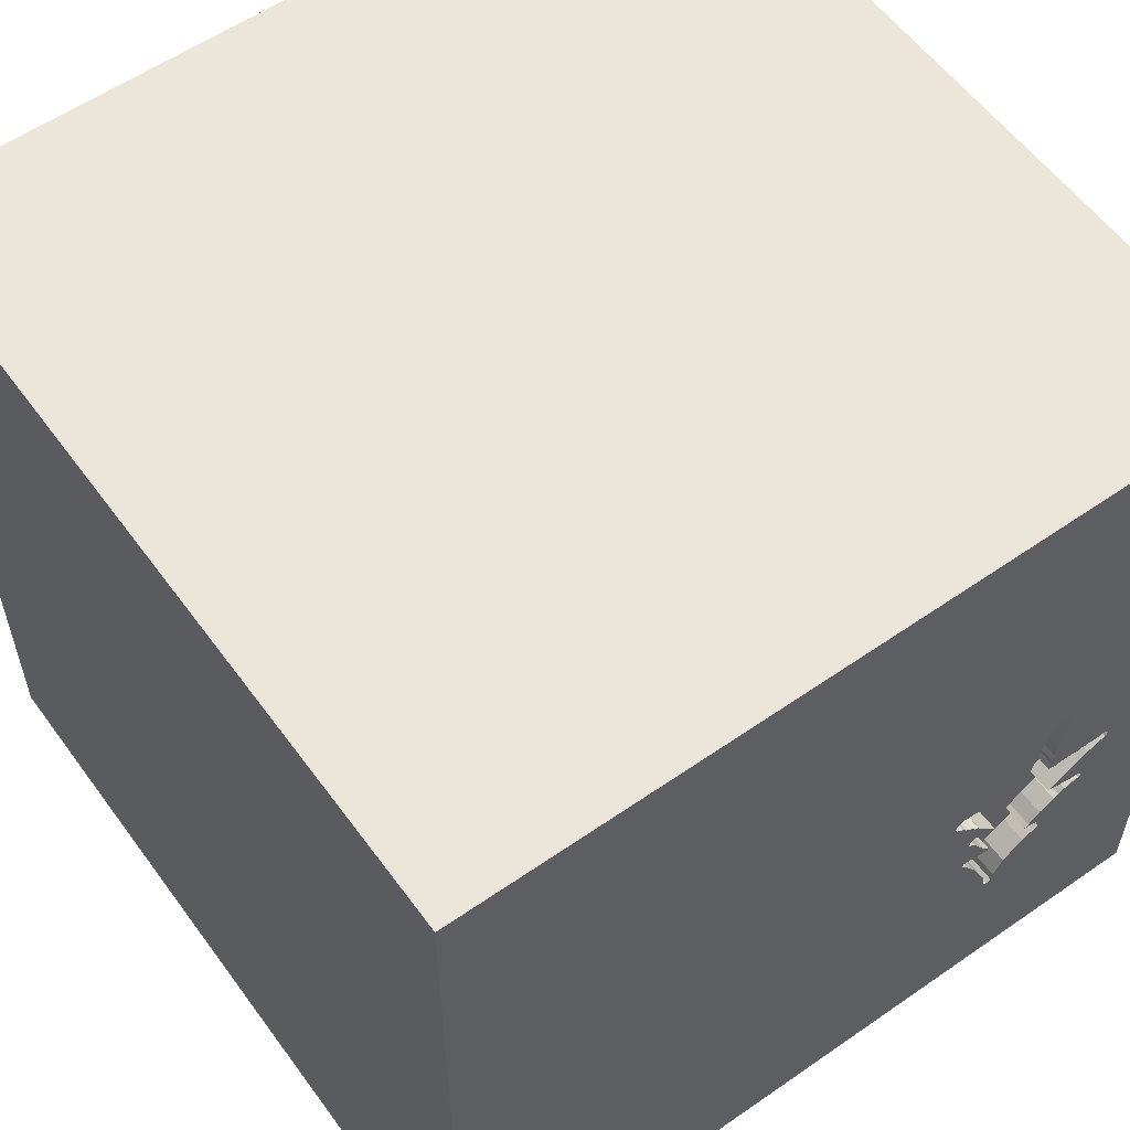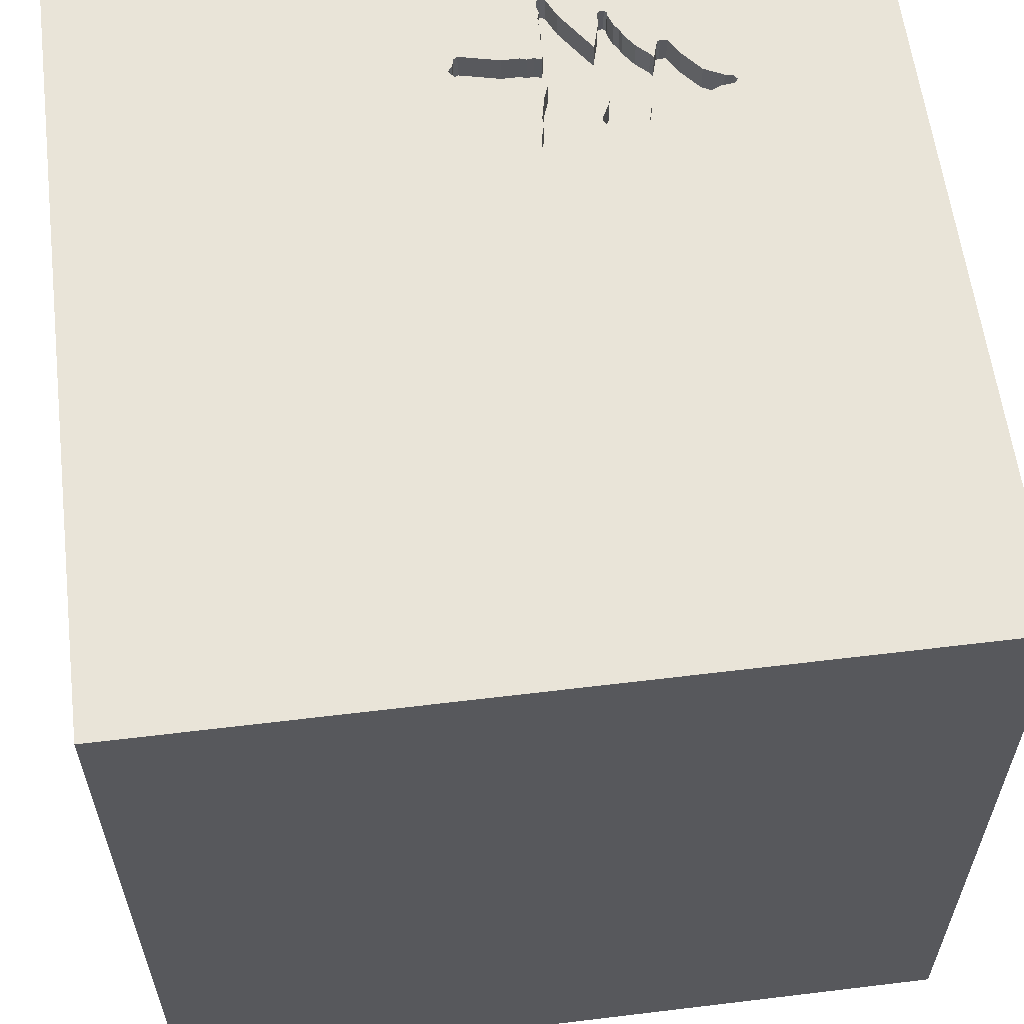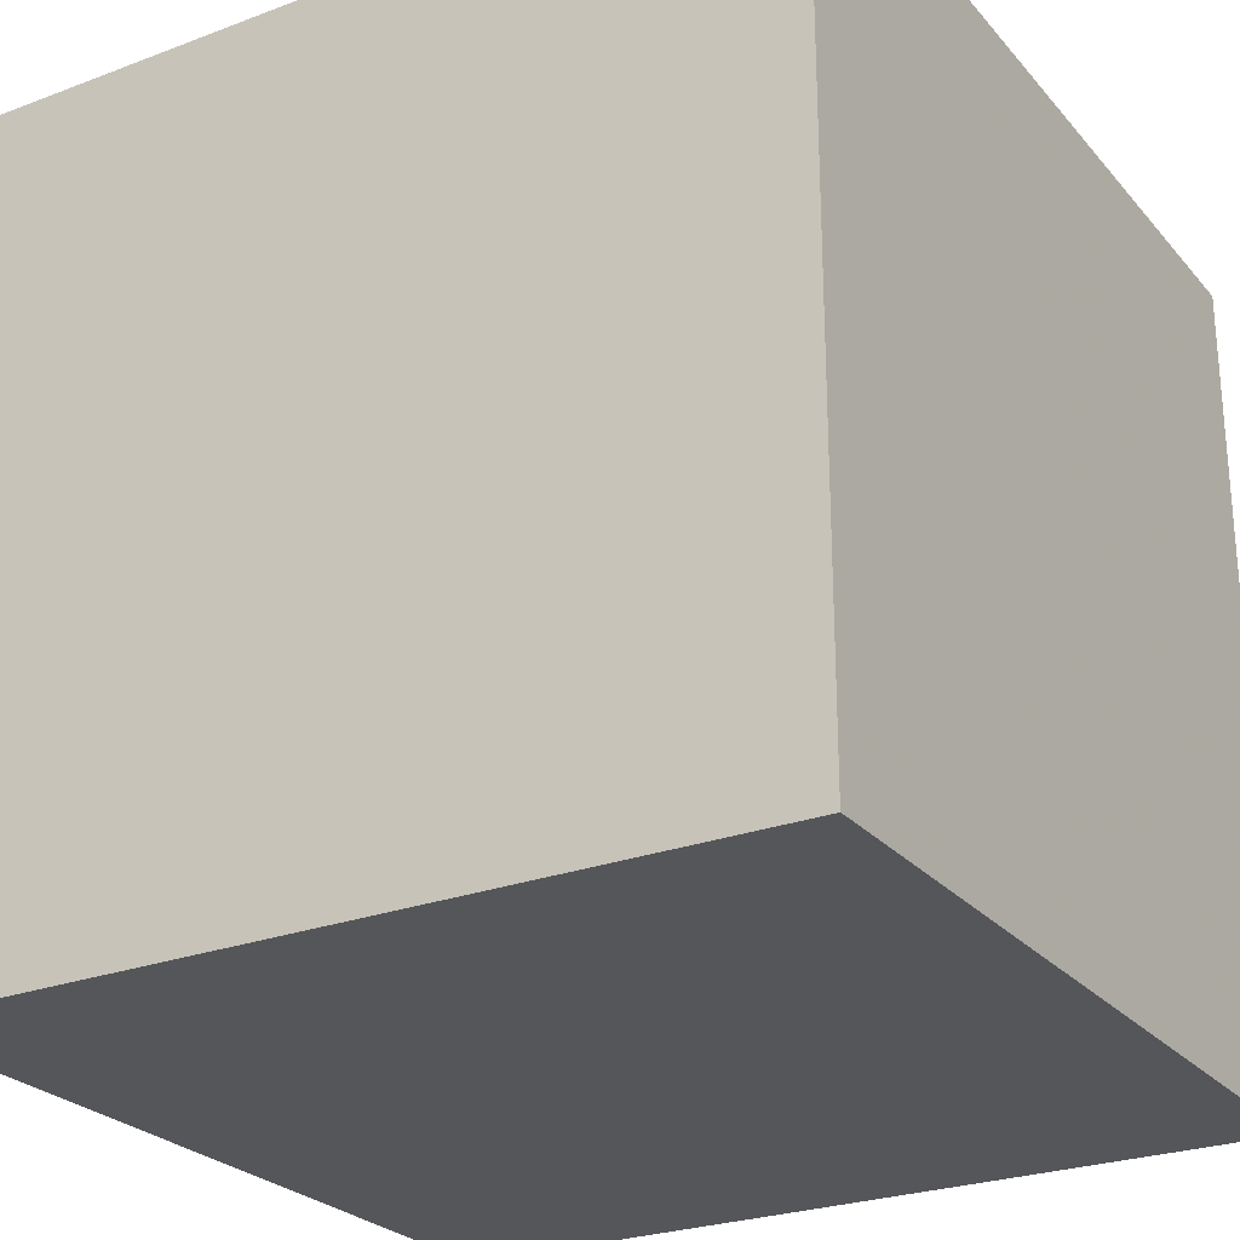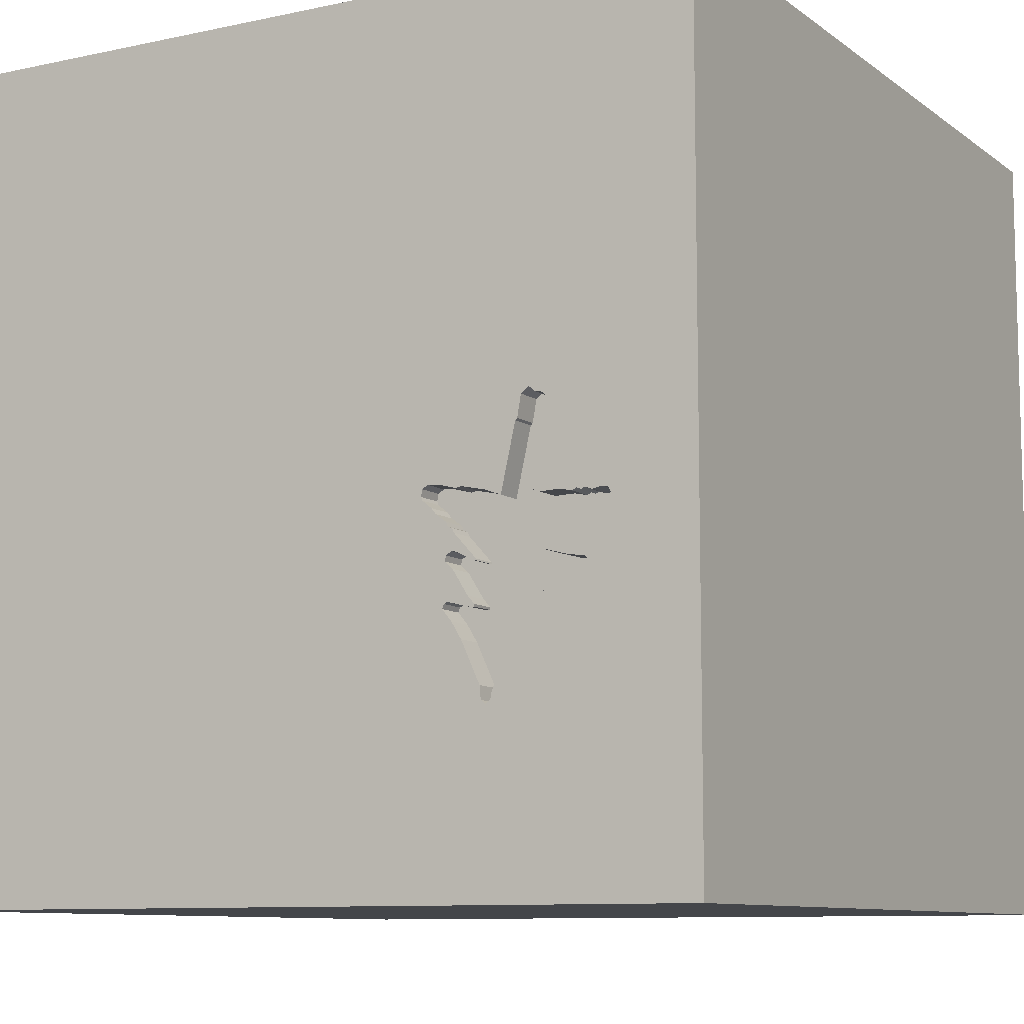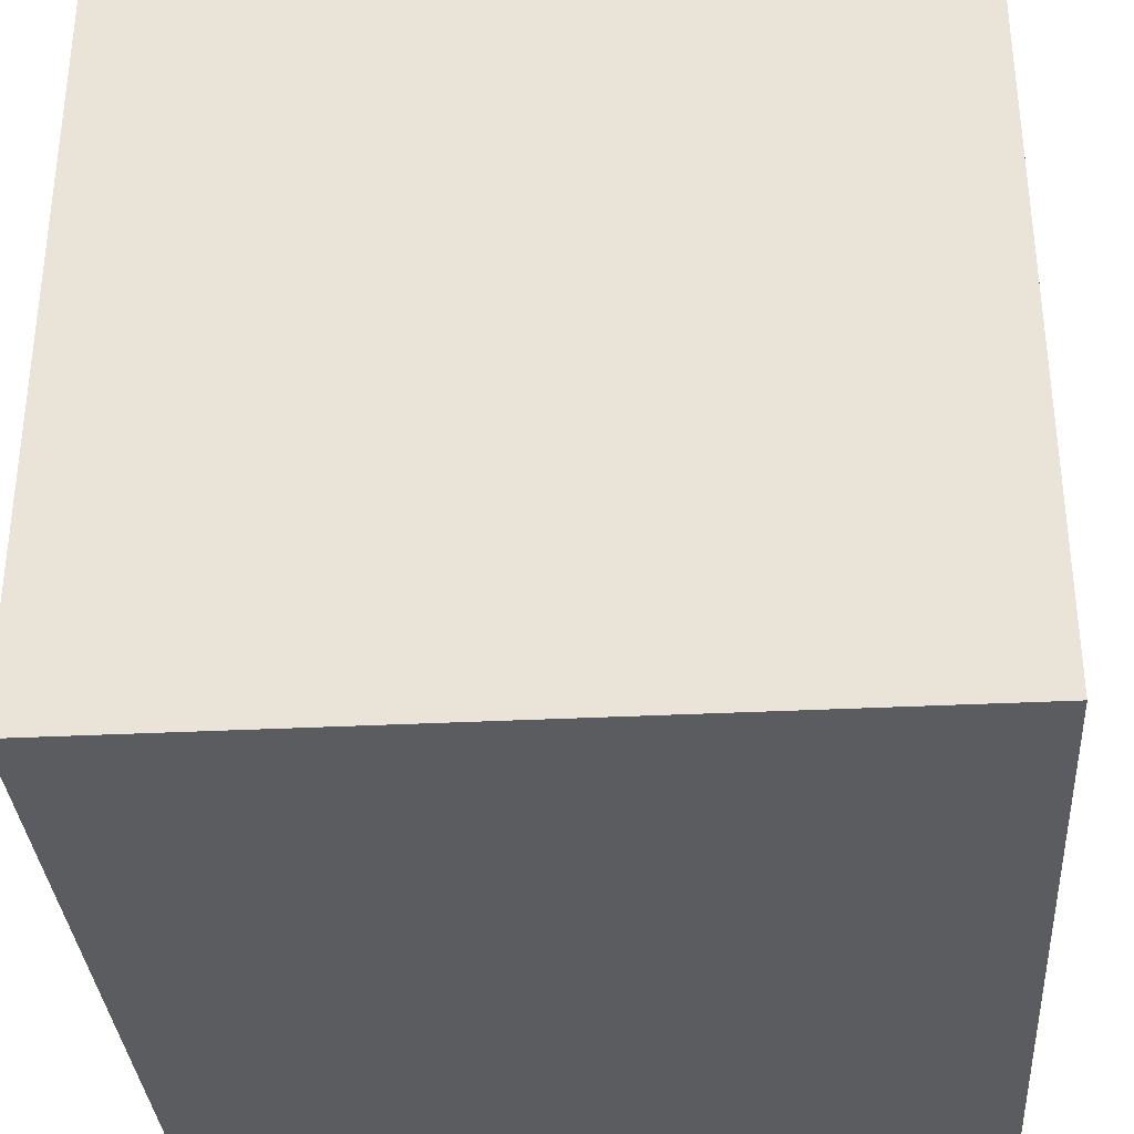
<metadata>
{"format":"obj","ext":"obj","renderer":"f3d","projection":"perspective","resolution":1024,"background":"white","views":[{"elev":57.5,"azim":144.2,"up":"+Z"},{"elev":59.8,"azim":82.9,"up":"+Y"},{"elev":-25.9,"azim":120.9,"up":"+Y"},{"elev":-9.4,"azim":-150.4,"up":"+Z"},{"elev":-33.8,"azim":-86.1,"up":"+Y"}]}
</metadata>
<code>
o tree_5
v -0.9738 1.5 0.07017
v -0.9738 1.4 0.07017
v -0.8382 1.5 -0.1086
v -0.9246 1.5 -0.5749
v -0.632 1.5 -0.3924
v -0.9395 1.5 -0.07828
v -0.7741 1.5 -0.8701
v -0.6176 1.5 -0.5536
v -0.6176 1.4 -0.5536
v -0.871 1.5 0.01273
v -0.871 1.4 0.01273
v -0.6464 1.5 -0.1916
v -0.6464 1.4 -0.1916
v -0.7361 1.5 -0.8223
v -0.7361 1.4 -0.8223
v -0.701 1.4 -0.5742
v -0.6901 -0.6771 1.5
v -0.7292 0.6055 -1.5
v -1.172 0.2344 1.5
v -0.6771 -0 1.5
v -0.8854 -1.5 0.3125
v -0.7812 -1.5 -0.1823
v -1.042 1.5 0.2083
v -0.9307 1.5 0.09351
v -0.9591 1.5 -0.6658
v -0.7096 1.5 -1.087
v -0.9398 1.5 -0.1435
v -0.9529 1.5 -0.2284
v -0.9557 1.5 -0.6283
v -0.9463 1.5 -0.5527
v -0.5428 1.5 -0.1724
v -0.5428 1.4 -0.1724
v -1.021 1.5 -0.2259
v -0.5732 1.5 -0.2695
v -1.116 1.5 -0.2999
v -1.116 1.4 -0.2999
v -0.9591 1.4 -0.6658
v -1.065 1.5 -0.2352
v 0.6421 0.6934 -1.5
v 0.2083 0.4557 1.5
v 0.4688 -0.07812 1.5
v 0.1823 1.094 1.5
v 0.4297 -0.4883 1.5
v 0.2083 -1.5 -0.8333
v 0.4167 -1.5 0.4687
v 0.4948 -1.5 -0.1953
v 0.638 -1.5 0.9896
v 0.01302 -1.5 1.276
v 0.1042 -1.5 -1.5
v 0.1042 -1.5 1.5
v 0.6706 1.5 -0.9408
v -0.1302 1.5 -1.5
v 0.1562 1.5 1.5
v 0.6608 -0.8154 -1.5
v -0.7804 1.5 -0.8403
v -0.6414 1.5 -0.335
v -0.9348 1.5 -0.1934
v -0.9348 1.4 -0.1934
v -0.5989 1.5 -0.5751
v -0.7234 1.5 -0.4288
v -0.9463 1.4 -0.5527
v -1.109 1.5 -0.2275
v -1.109 1.4 -0.2275
v -0.9113 1.5 0.109
v -0.703 1.5 -0.5508
v 0.2214 -1.172 1.5
v -0.1302 -0.3125 1.5
v -0.1562 -1.5 0.02604
v -0.1823 -1.5 0.5599
v -0.1562 -1.5 -1.25
v -0.2865 -1.5 -0.5729
v -0.8116 1.5 -0.2267
v -0.8116 1.4 -0.2267
v -0.7151 1.5 -0.5743
v -0.7151 1.4 -0.5743
v -0.632 1.4 -0.3924
v -1.188 1.4 -0.2671
v -0.6113 1.5 -0.5565
v -1.108 1.5 -0.4736
v -1.108 1.4 -0.4736
v -0.9264 1.5 -0.2199
v -0.9264 1.4 -0.2199
v 1.042 0.4297 1.5
v 1.224 -0.1562 1.5
v 1.5 1.5 -1.5
v 1.5 -1.5 1.5
v 1.042 -1.5 0.4167
v 1.094 -1.5 -0.1042
v 1.5 -1.5 -1.5
v -0.6177 1.5 -0.3129
v -0.9113 1.4 0.109
v -0.7577 1.5 -0.8807
v -0.7577 1.4 -0.8807
v -1.19 1.5 -0.2334
v -0.8945 1.5 -0.7031
v -0.8864 1.5 -0.6079
v -0.7218 1.5 -0.4228
v -0.6225 1.5 -0.4371
v -0.6933 1.5 -0.7292
v -1.054 1.4 -0.4339
v -0.8844 1.4 0.08917
v -1.003 1.5 -0.5137
v -1.003 1.4 -0.5137
v -0.9275 1.5 0.09844
v -0.6671 1.5 -0.1875
v -0.4687 0.4297 1.5
v -0.376 1.5 0.1998
v -0.8844 1.5 0.08917
v -0.5208 -1.224 1.5
v -0.6326 1.5 -0.6163
v -1.5 0.4167 0.2214
v -1.5 0.4948 0.9505
v -1.5 0.4557 -0.4687
v -1.5 -0.1302 -1.5
v -1.5 0.5208 -1.172
v -1.5 -0.1562 1.5
v -1.5 -0.1953 -1.172
v -1.5 -0.1693 0.4687
v -1.5 -0.05208 -0
v -1.5 -0.1823 1.146
v -1.5 0 -0.4687
v -1.5 1.003 -0.651
v -1.5 1.25 0.3906
v -1.5 1.5 1.5
v -1.5 -0.625 0.1562
v -1.5 -0.625 1.042
v -1.5 -0.4427 -0.6315
v -1.5 -1.5 -0.1042
v -1.5 -1.5 1.5
v -1.5 -1.5 -1.5
v -1.5 1.354 -0.4687
v -1.5 1.5 -0.03906
v -1.5 -1.276 0.01302
v -1.5 0.8333 0.2083
v -1.096 1.5 -0.2334
v -1.096 1.4 -0.2334
v -0.9632 1.5 0.0866
v -0.605 1.5 -0.5595
v -0.605 1.4 -0.5595
v -0.9398 1.4 -0.1435
v -1.081 1.5 -0.2272
v -1.081 1.4 -0.2272
v -1.135 1.5 -0.236
v -0.7071 1.5 -0.4254
v -0.7071 1.4 -0.4254
v -0.7804 1.4 -0.8403
v -1.088 1.5 -0.2303
v -0.5846 1.5 -0.1756
v -0.5846 1.4 -0.1756
v -1.054 1.5 -0.4339
v -0.9243 1.5 0.1034
v 1.5 1.5 1.5
v -1.093 1.5 -0.4735
v -1.093 1.4 -0.4735
v -0.6917 1.5 -0.5382
v -0.8639 1.5 0.005749
v -0.8639 1.4 0.005748
v -0.5179 1.5 -0.2096
v -0.5179 1.4 -0.2096
v -0.9573 1.5 -0.4077
v -0.9573 1.4 -0.4077
v -0.6414 1.4 -0.335
v -1.024 1.5 -0.5069
v -1.024 1.4 -0.5069
v 1.5 -0.6136 -0.7454
v 1.5 0.1302 -1.5
v 1.5 -0.1042 1.5
v 1.5 0.6055 0.2222
v 1.5 -1.5 -0.1302
v 1.5 1.5 0.1562
v -1.118 1.5 -0.4504
v -1.118 1.5 -0.4645
v -1.118 1.4 -0.4645
v -0.6083 1.5 -0.4242
v -1.135 1.4 -0.236
v -1.25 -1.5 -0.1562
v -1.5 1.5 -1.5
v -1.302 1.5 0.3906
v -1.354 1.5 -0.1042
v -1.188 1.5 -0.2671
v -0.7034 1.5 -0.7512
v -0.5732 1.4 -0.2695
v -1.118 1.4 -0.4504
v -0.7565 1.5 -0.2065
v -1.2 1.5 -0.2498
v -0.6917 1.4 -0.5382
v -0.7404 1.5 -0.8686
v -0.701 1.5 -0.5742
v -0.9319 1.5 -0.1673
v -0.9319 1.4 -0.1673
v -0.5205 1.5 -0.1974
v -0.9529 1.4 -0.2284
v -0.6771 1.5 -0.374
v -0.5208 1.5 -0.2159
v -0.7169 1.5 -0.5662
v -0.7169 1.4 -0.5662
v -0.6368 1.5 -0.4501
v -0.3125 1.055 1.5
v -0.4167 1.5 -0.4167
v -0.8864 1.4 -0.6079
v -0.6671 1.4 -0.1875
v -0.7218 1.4 -0.4228
v -1.19 1.4 -0.2334
v -0.6368 1.4 -0.4501
v -1.109 1.5 -0.44
v -1.109 1.4 -0.44
v -0.9243 1.4 0.1034
v -0.651 1.5 -0.3965
v -1.036 1.5 -0.498
v -1.048 1.5 -0.4892
v -0.8945 1.4 -0.7031
v -0.5577 1.5 -0.2492
v -0.5577 1.4 -0.2492
v -0.5231 1.5 -0.1852
v -0.5231 1.4 -0.1852
v -0.5238 1.5 -0.2222
v -0.5238 1.4 -0.2222
v -0.6125 1.5 -0.2977
v -0.6125 1.4 -0.2977
v -0.9632 1.4 0.0866
v -0.6334 1.5 -0.3191
v -0.6177 1.4 -0.3129
v -0.6326 1.4 -0.6163
v -0.6334 1.4 -0.3191
v -1.021 1.4 -0.2259
v -1.195 1.5 -0.2416
v -1.048 1.4 -0.4892
v -0.9615 1.5 -0.6409
v -0.9615 1.4 -0.6409
v -1.065 1.4 -0.2352
v -1.171 1.5 -0.2294
v -1.171 1.4 -0.2294
v -0.6123 1.5 -0.4052
v -0.6123 1.4 -0.4052
v -0.8155 1.5 -0.7684
v -0.8155 1.4 -0.7684
v -0.7741 1.4 -0.8701
v -0.6504 1.5 -0.6456
v -0.9028 1.5 -0.5972
v -0.9028 1.4 -0.5972
v -0.7404 1.4 -0.8686
v -0.9557 1.4 -0.6283
v -0.7234 1.4 -0.4288
v -0.5989 1.4 -0.5751
v -0.9395 1.4 -0.07828
v -0.651 1.4 -0.3965
v -0.6083 1.4 -0.4242
v -0.7565 1.4 -0.2065
v -1.2 1.4 -0.2498
v -0.9307 1.4 0.09351
v -0.6683 1.5 -0.6748
v -0.6683 1.4 -0.6748
f 116 126 129
f 50 109 129
f 109 17 129
f 116 120 126
f 129 133 128
f 129 19 116
f 129 48 50
f 50 66 109
f 128 176 129
f 176 21 129
f 116 112 120
f 120 118 126
f 126 118 129
f 129 20 19
f 124 112 116
f 118 125 129
f 125 133 129
f 21 69 129
f 129 69 48
f 66 17 109
f 17 20 129
f 19 124 116
f 133 130 128
f 66 67 17
f 112 118 120
f 128 130 176
f 176 22 21
f 48 47 50
f 86 66 50
f 22 69 21
f 47 86 50
f 67 20 17
f 112 111 118
f 118 119 125
f 125 127 133
f 130 22 176
f 69 47 48
f 66 43 67
f 20 106 19
f 127 130 133
f 22 68 69
f 69 45 47
f 86 43 66
f 119 127 125
f 67 106 20
f 106 124 19
f 68 45 69
f 111 119 118
f 130 71 22
f 22 71 68
f 43 41 67
f 112 134 111
f 119 121 127
f 67 40 106
f 68 46 45
f 45 87 47
f 41 40 67
f 124 123 112
f 87 86 47
f 106 198 124
f 123 134 112
f 111 121 119
f 86 41 43
f 40 198 106
f 111 113 121
f 127 117 130
f 71 46 68
f 46 87 45
f 121 117 127
f 86 84 41
f 134 113 111
f 130 70 71
f 46 88 87
f 124 132 123
f 117 114 130
f 70 44 71
f 44 46 71
f 41 83 40
f 40 42 198
f 107 178 124
f 178 132 124
f 113 117 121
f 168 167 86
f 167 84 86
f 84 83 41
f 23 178 107
f 134 122 113
f 18 130 114
f 49 70 130
f 198 53 124
f 123 122 134
f 54 49 130
f 87 169 86
f 83 152 40
f 152 42 40
f 42 53 198
f 107 124 53
f 108 23 107
f 113 115 117
f 44 89 46
f 89 88 46
f 88 169 87
f 23 108 64
f 64 151 23
f 39 130 18
f 70 89 44
f 104 24 23
f 23 151 104
f 23 24 137
f 1 6 23
f 23 137 1
f 6 178 23
f 179 132 178
f 123 131 122
f 39 54 130
f 168 86 165
f 107 3 156
f 10 108 107
f 107 156 10
f 6 179 178
f 132 131 123
f 122 115 113
f 115 114 117
f 167 83 84
f 148 12 107
f 107 191 214
f 107 214 31
f 107 31 148
f 72 3 107
f 107 184 72
f 28 33 6
f 28 6 27
f 179 6 143
f 179 143 231
f 94 226 185
f 185 180 179
f 179 231 94
f 179 94 185
f 180 132 179
f 49 89 70
f 191 107 199
f 199 194 158
f 199 158 191
f 105 184 107
f 107 12 105
f 141 147 135
f 33 38 141
f 6 33 141
f 141 135 62
f 62 143 6
f 6 141 62
f 57 81 28
f 27 189 57
f 28 27 57
f 165 86 169
f 152 53 42
f 216 194 199
f 34 212 216
f 199 34 216
f 35 160 150
f 180 35 150
f 177 132 180
f 122 177 115
f 115 177 114
f 89 169 88
f 199 90 218
f 199 218 34
f 163 102 177
f 180 150 205
f 209 163 177
f 180 205 171
f 210 209 177
f 177 180 171
f 79 153 210
f 177 171 172
f 79 210 177
f 177 172 79
f 18 114 177
f 51 199 107
f 56 221 90
f 208 193 56
f 90 199 174
f 90 174 233
f 5 208 56
f 90 233 5
f 5 56 90
f 177 102 30
f 228 25 177
f 30 29 228
f 177 30 228
f 131 177 122
f 152 167 168
f 167 152 83
f 51 26 199
f 26 110 199
f 174 199 155
f 98 174 155
f 155 197 98
f 208 144 60
f 193 208 60
f 60 97 193
f 30 4 239
f 29 30 239
f 239 96 29
f 132 177 131
f 199 110 59
f 138 78 8
f 199 59 138
f 65 155 199
f 199 138 8
f 8 188 65
f 8 65 199
f 25 95 235
f 25 235 55
f 187 14 26
f 92 187 26
f 25 55 7
f 7 92 26
f 26 25 7
f 26 177 25
f 54 89 49
f 165 169 89
f 99 251 238
f 99 238 110
f 188 74 195
f 188 195 65
f 26 14 181
f 107 53 152
f 110 26 181
f 181 99 110
f 52 26 51
f 52 39 18
f 170 152 168
f 170 107 152
f 170 51 107
f 85 52 51
f 52 177 26
f 52 18 177
f 85 39 52
f 166 54 39
f 85 168 165
f 85 170 168
f 85 51 170
f 85 166 39
f 166 89 54
f 166 165 89
f 85 165 166
f 154 100 227
f 206 100 154
f 210 153 154
f 154 227 210
f 227 100 164
f 100 206 150
f 206 154 183
f 209 210 227
f 227 164 209
f 161 164 100
f 205 150 206
f 171 205 206
f 206 183 171
f 154 80 183
f 153 79 80
f 80 154 153
f 163 209 164
f 161 103 164
f 150 160 161
f 161 100 150
f 183 80 173
f 102 163 164
f 164 103 102
f 161 61 103
f 160 35 161
f 183 173 171
f 79 172 173
f 173 80 79
f 243 61 161
f 103 61 30
f 30 102 103
f 36 161 35
f 172 171 173
f 61 243 240
f 161 202 243
f 161 36 225
f 61 240 4
f 4 30 61
f 200 240 243
f 202 161 73
f 97 60 243
f 243 202 97
f 225 192 161
f 36 230 225
f 35 180 77
f 77 36 35
f 239 4 240
f 96 239 240
f 240 200 96
f 243 196 200
f 202 73 162
f 82 73 161
f 192 225 28
f 82 161 192
f 230 36 136
f 225 230 33
f 175 36 77
f 180 185 77
f 243 186 196
f 200 196 75
f 193 97 202
f 202 162 193
f 248 162 73
f 190 73 82
f 60 144 145
f 145 243 60
f 33 28 225
f 82 192 28
f 28 81 82
f 136 142 230
f 175 136 36
f 38 33 230
f 77 232 175
f 249 77 185
f 29 96 200
f 200 242 29
f 145 186 243
f 65 195 196
f 196 186 65
f 75 236 200
f 195 74 75
f 75 196 195
f 162 56 193
f 162 248 224
f 248 73 184
f 140 73 190
f 58 190 82
f 144 208 145
f 81 57 82
f 147 141 142
f 142 136 147
f 230 142 38
f 63 136 175
f 203 232 77
f 175 232 143
f 249 203 77
f 185 226 249
f 200 37 242
f 204 186 145
f 186 155 65
f 75 252 236
f 211 200 236
f 74 188 75
f 162 224 56
f 248 201 224
f 72 184 73
f 245 73 140
f 140 190 27
f 57 189 190
f 190 58 57
f 58 82 57
f 246 145 208
f 135 147 136
f 141 38 142
f 62 135 136
f 136 63 62
f 143 62 63
f 63 175 143
f 94 231 232
f 232 203 94
f 231 143 232
f 226 94 203
f 203 249 226
f 242 229 29
f 211 37 200
f 37 229 242
f 186 204 197
f 197 155 186
f 204 145 246
f 75 16 252
f 252 15 236
f 211 236 95
f 16 75 188
f 221 56 224
f 184 105 201
f 201 248 184
f 201 219 224
f 3 72 73
f 73 157 3
f 73 245 157
f 245 140 6
f 189 27 190
f 27 6 140
f 228 29 229
f 37 211 25
f 25 228 229
f 229 37 25
f 246 247 204
f 223 252 16
f 15 252 181
f 181 14 15
f 236 15 146
f 235 95 236
f 95 25 211
f 224 222 221
f 219 201 13
f 219 222 224
f 157 156 3
f 157 245 11
f 6 1 245
f 208 5 76
f 76 246 208
f 98 197 204
f 204 247 98
f 234 247 246
f 238 251 252
f 252 223 238
f 16 9 223
f 252 251 99
f 99 181 252
f 55 235 236
f 236 146 55
f 146 15 241
f 188 8 9
f 9 16 188
f 90 221 222
f 105 12 13
f 13 201 105
f 219 13 182
f 222 219 90
f 157 11 156
f 245 2 11
f 2 245 1
f 76 234 246
f 174 98 247
f 233 174 247
f 247 234 233
f 110 238 223
f 9 244 223
f 14 187 241
f 241 15 14
f 146 241 237
f 8 78 9
f 12 148 13
f 34 218 219
f 219 182 34
f 13 213 182
f 218 90 219
f 10 156 11
f 2 250 11
f 5 233 234
f 234 76 5
f 223 244 110
f 244 9 139
f 146 237 55
f 93 237 241
f 78 138 139
f 139 9 78
f 149 13 148
f 13 149 213
f 182 213 34
f 11 101 108
f 108 10 11
f 220 250 2
f 101 11 250
f 1 137 220
f 220 2 1
f 59 110 244
f 244 139 59
f 187 92 93
f 93 241 187
f 7 55 237
f 237 93 7
f 138 59 139
f 213 149 217
f 212 34 213
f 250 220 137
f 137 24 250
f 250 91 101
f 92 7 93
f 148 31 32
f 32 149 148
f 213 217 212
f 32 217 149
f 101 91 108
f 24 104 250
f 207 91 250
f 216 212 217
f 217 32 215
f 64 108 91
f 104 151 207
f 207 250 104
f 91 207 64
f 31 214 215
f 215 32 31
f 194 216 217
f 217 159 194
f 215 159 217
f 151 64 207
f 215 214 191
f 159 158 194
f 191 158 159
f 159 215 191

</code>
